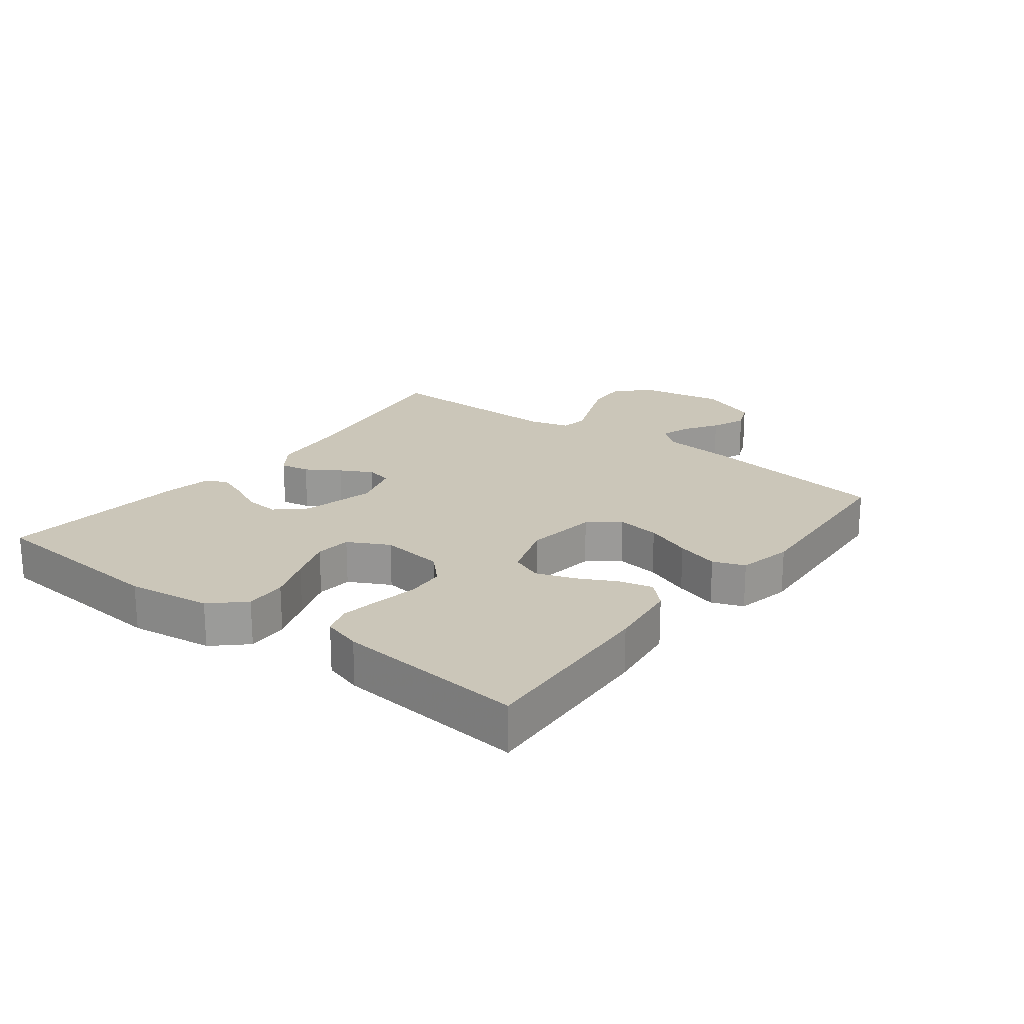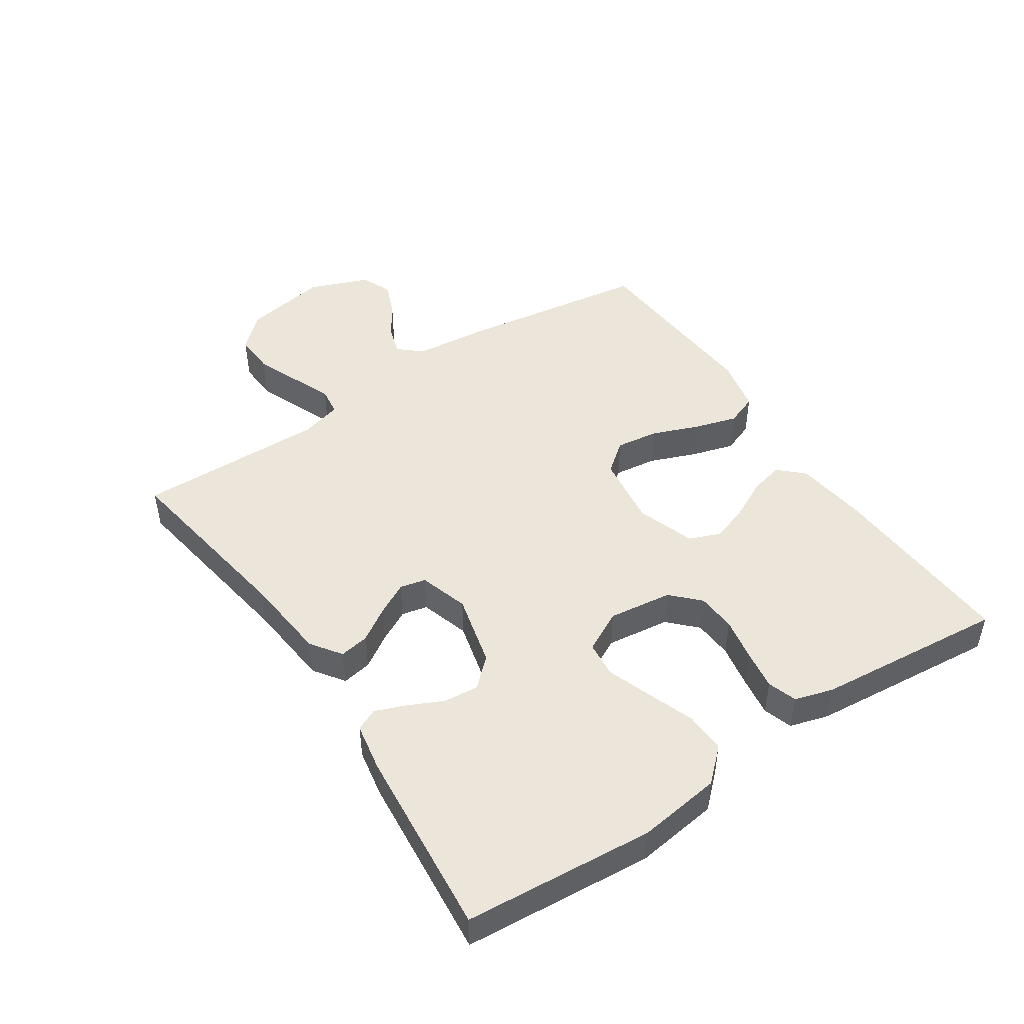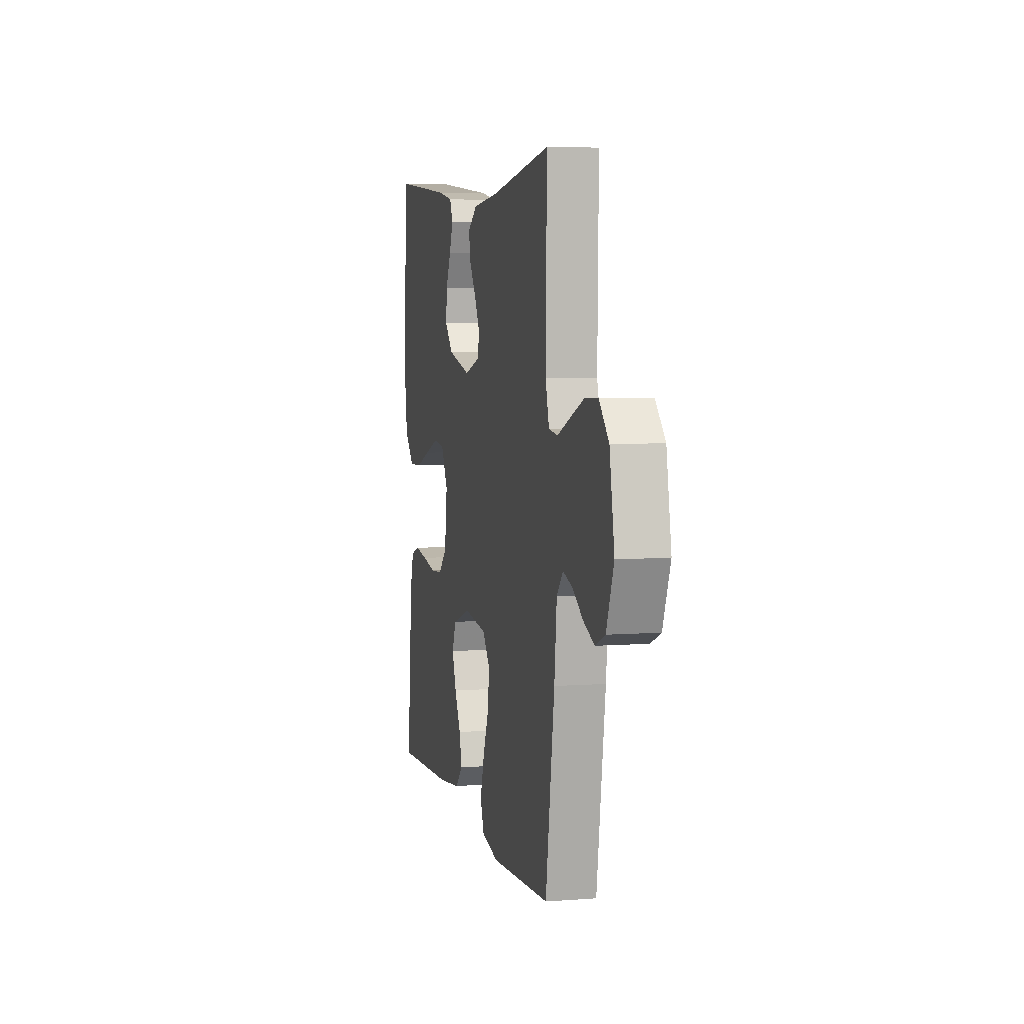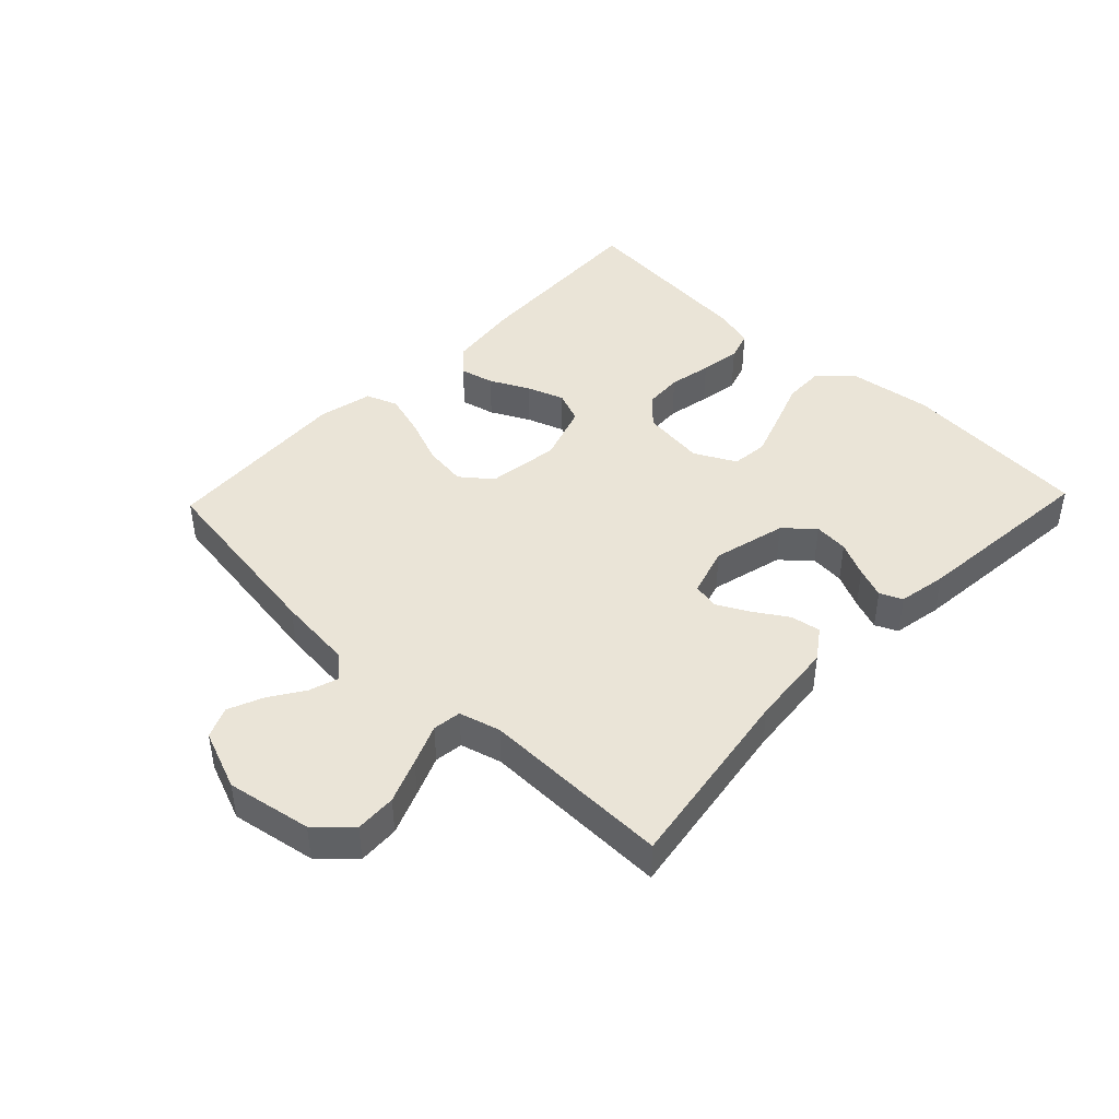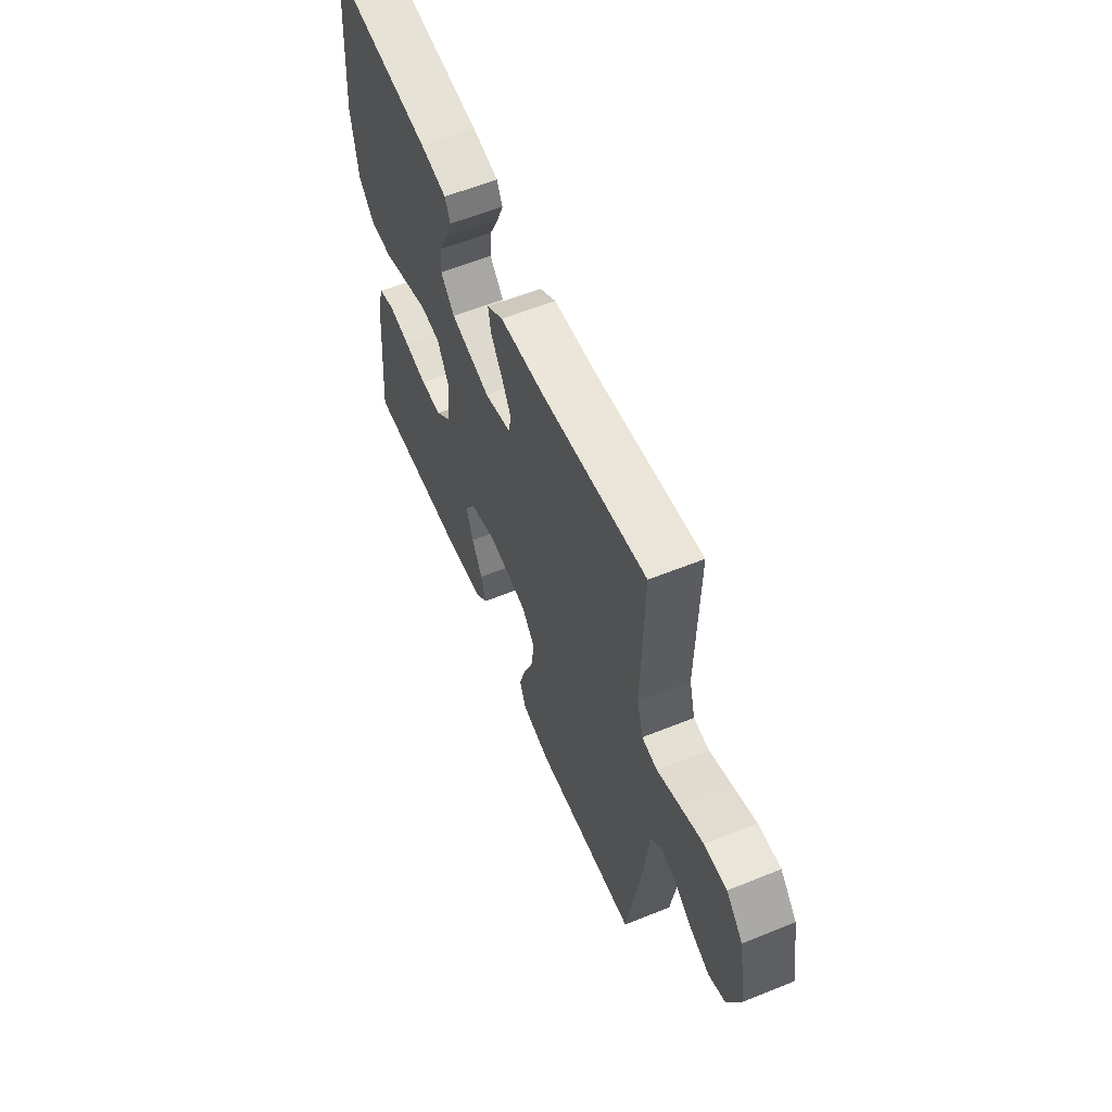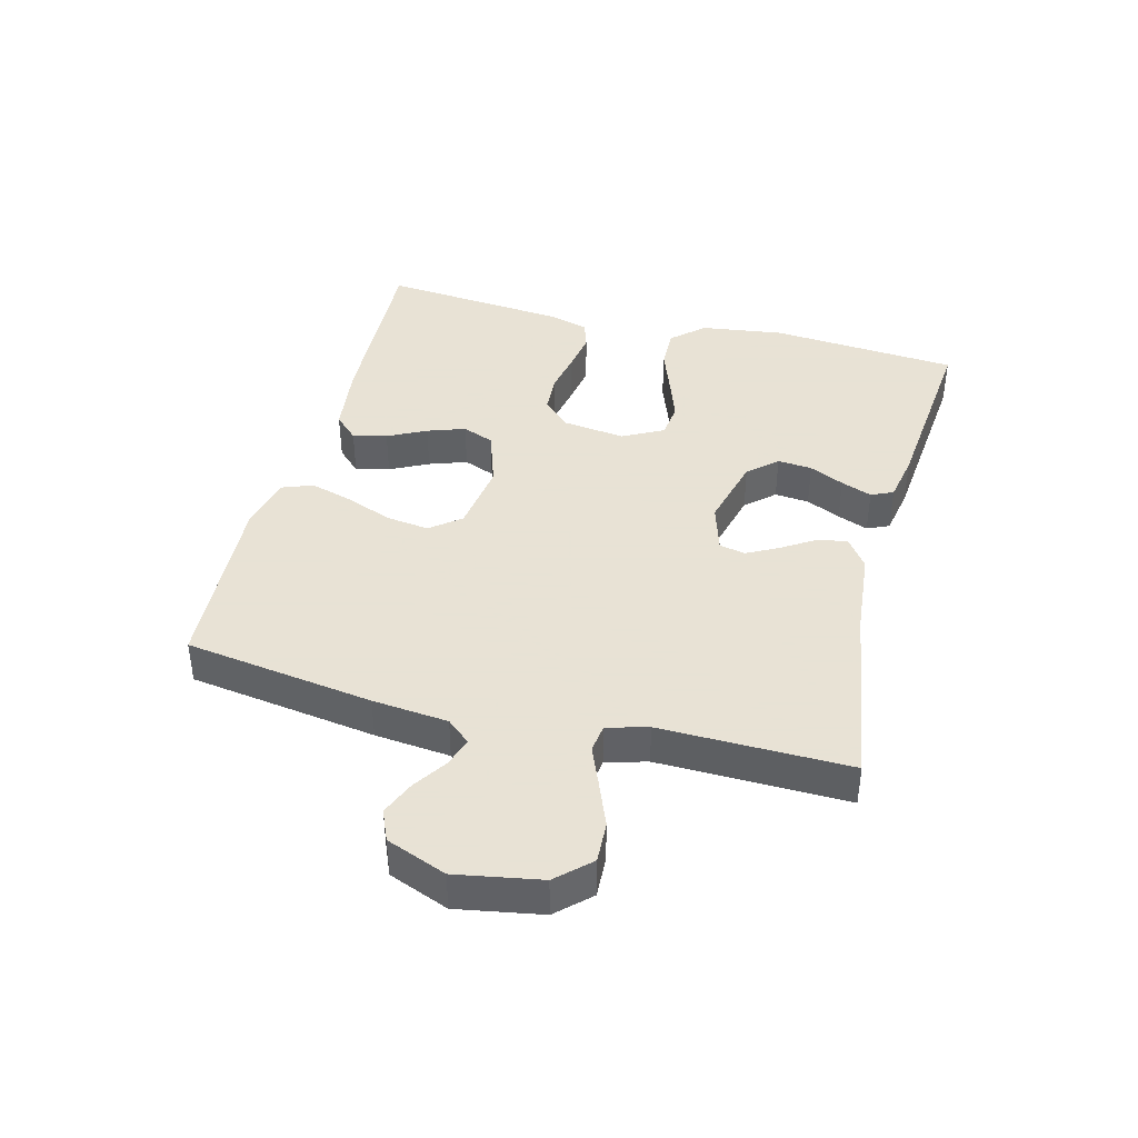
<metadata>
{"format":"obj","ext":"obj","renderer":"f3d","projection":"perspective","resolution":1024,"background":"white","views":[{"elev":20.8,"azim":127.3,"up":"+Y"},{"elev":47.2,"azim":56.3,"up":"+Y"},{"elev":5.6,"azim":-103.2,"up":"+Z"},{"elev":43.7,"azim":-46.2,"up":"+Y"},{"elev":59.2,"azim":-112.6,"up":"+Z"},{"elev":40.6,"azim":-75.4,"up":"+Y"}]}
</metadata>
<code>
v -0.5 0.07 0.5
v -0.2 0.07 0.453
v -0.066 0.07 0.44
v -0.018 0.07 0.406
v -0.026 0.07 0.359
v -0.06 0.07 0.306
v -0.087 0.07 0.255
v -0.078 0.07 0.214
v 0 0.07 0.19
v 0.116 0.07 0.219
v 0.157 0.07 0.264
v 0.152 0.07 0.319
v 0.126 0.07 0.374
v 0.107 0.07 0.423
v 0.123 0.07 0.458
v 0.2 0.07 0.472
v 0.5 0.07 0.5
v 0.524 0.07 0.2
v 0.506 0.07 0.068
v 0.459 0.07 0.017
v 0.393 0.07 0.019
v 0.32 0.07 0.046
v 0.249 0.07 0.071
v 0.192 0.07 0.065
v 0.158 0.07 0
v 0.171 0.07 -0.101
v 0.214 0.07 -0.143
v 0.276 0.07 -0.147
v 0.344 0.07 -0.134
v 0.408 0.07 -0.124
v 0.454 0.07 -0.139
v 0.472 0.07 -0.2
v 0.5 0.07 -0.5
v 0.2 0.07 -0.485
v 0.084 0.07 -0.47
v 0.047 0.07 -0.432
v 0.06 0.07 -0.378
v 0.091 0.07 -0.317
v 0.112 0.07 -0.257
v 0.092 0.07 -0.207
v 0 0.07 -0.176
v -0.115 0.07 -0.192
v -0.153 0.07 -0.24
v -0.144 0.07 -0.308
v -0.115 0.07 -0.382
v -0.095 0.07 -0.45
v -0.114 0.07 -0.5
v -0.2 0.07 -0.519
v -0.5 0.07 -0.5
v -0.544 0.07 -0.2
v -0.556 0.07 -0.08
v -0.588 0.07 -0.043
v -0.635 0.07 -0.058
v -0.688 0.07 -0.093
v -0.743 0.07 -0.116
v -0.792 0.07 -0.095
v -0.829 0.07 0
v -0.805 0.07 0.134
v -0.756 0.07 0.186
v -0.691 0.07 0.183
v -0.621 0.07 0.155
v -0.558 0.07 0.129
v -0.513 0.07 0.135
v -0.495 0.07 0.2
v -0.5 0 0.5
v -0.2 0 0.453
v -0.066 0 0.44
v -0.018 0 0.406
v -0.026 0 0.359
v -0.06 0 0.306
v -0.087 0 0.255
v -0.078 0 0.214
v 0 0 0.19
v 0.116 0 0.219
v 0.157 0 0.264
v 0.152 0 0.319
v 0.126 0 0.374
v 0.107 0 0.423
v 0.123 0 0.458
v 0.2 0 0.472
v 0.5 0 0.5
v 0.524 0 0.2
v 0.506 0 0.068
v 0.459 0 0.017
v 0.393 0 0.019
v 0.32 0 0.046
v 0.249 0 0.071
v 0.192 0 0.065
v 0.158 0 0
v 0.171 0 -0.101
v 0.214 0 -0.143
v 0.276 0 -0.147
v 0.344 0 -0.134
v 0.408 0 -0.124
v 0.454 0 -0.139
v 0.472 0 -0.2
v 0.5 0 -0.5
v 0.2 0 -0.485
v 0.084 0 -0.47
v 0.047 0 -0.432
v 0.06 0 -0.378
v 0.091 0 -0.317
v 0.112 0 -0.257
v 0.092 0 -0.207
v 0 0 -0.176
v -0.115 0 -0.192
v -0.153 0 -0.24
v -0.144 0 -0.308
v -0.115 0 -0.382
v -0.095 0 -0.45
v -0.114 0 -0.5
v -0.2 0 -0.519
v -0.5 0 -0.5
v -0.544 0 -0.2
v -0.556 0 -0.08
v -0.588 0 -0.043
v -0.635 0 -0.058
v -0.688 0 -0.093
v -0.743 0 -0.116
v -0.792 0 -0.095
v -0.829 0 0
v -0.805 0 0.134
v -0.756 0 0.186
v -0.691 0 0.183
v -0.621 0 0.155
v -0.558 0 0.129
v -0.513 0 0.135
v -0.495 0 0.2
f 60 61 62
f 59 60 62
f 58 59 62
f 57 58 62
f 56 57 62
f 55 56 62
f 54 55 62
f 53 54 62
f 52 53 62 63
f 51 52 63
f 51 63 64
f 50 51 64
f 49 50 64
f 48 49 64
f 47 48 64
f 46 47 64
f 45 46 64
f 44 45 64
f 36 37 38
f 35 36 38
f 34 35 38
f 33 34 38
f 32 33 38
f 31 32 38
f 30 31 38
f 29 30 38
f 28 29 38
f 27 28 38 39
f 26 27 39 40
f 20 21 22
f 19 20 22
f 18 19 22
f 17 18 22
f 16 17 22
f 15 16 22
f 14 15 22
f 13 14 22
f 12 13 22
f 11 12 22 23
f 10 11 23 24
f 4 5 6
f 3 4 6
f 2 3 6
f 2 6 7
f 1 2 7 8
f 43 44 64 1
f 42 43 1 8
f 41 42 8 9
f 41 9 10
f 40 41 10
f 26 40 10
f 25 26 10
f 10 24 25
f 126 125 124
f 126 124 123
f 126 123 122
f 126 122 121
f 126 121 120
f 126 120 119
f 126 119 118
f 126 118 117
f 127 126 117 116
f 127 116 115
f 128 127 115
f 128 115 114
f 128 114 113
f 128 113 112
f 128 112 111
f 128 111 110
f 128 110 109
f 128 109 108
f 102 101 100
f 102 100 99
f 102 99 98
f 102 98 97
f 102 97 96
f 102 96 95
f 102 95 94
f 102 94 93
f 102 93 92
f 103 102 92 91
f 104 103 91 90
f 86 85 84
f 86 84 83
f 86 83 82
f 86 82 81
f 86 81 80
f 86 80 79
f 86 79 78
f 86 78 77
f 86 77 76
f 87 86 76 75
f 88 87 75 74
f 70 69 68
f 70 68 67
f 70 67 66
f 71 70 66
f 72 71 66 65
f 65 128 108 107
f 72 65 107 106
f 73 72 106 105
f 74 73 105
f 74 105 104
f 74 104 90
f 74 90 89
f 89 88 74
f 1 65 66 2
f 2 66 67 3
f 3 67 68 4
f 4 68 69 5
f 5 69 70 6
f 6 70 71 7
f 7 71 72 8
f 8 72 73 9
f 9 73 74 10
f 10 74 75 11
f 11 75 76 12
f 12 76 77 13
f 13 77 78 14
f 14 78 79 15
f 15 79 80 16
f 16 80 81 17
f 17 81 82 18
f 18 82 83 19
f 19 83 84 20
f 20 84 85 21
f 21 85 86 22
f 22 86 87 23
f 23 87 88 24
f 24 88 89 25
f 25 89 90 26
f 26 90 91 27
f 27 91 92 28
f 28 92 93 29
f 29 93 94 30
f 30 94 95 31
f 31 95 96 32
f 32 96 97 33
f 33 97 98 34
f 34 98 99 35
f 35 99 100 36
f 36 100 101 37
f 37 101 102 38
f 38 102 103 39
f 39 103 104 40
f 40 104 105 41
f 41 105 106 42
f 42 106 107 43
f 43 107 108 44
f 44 108 109 45
f 45 109 110 46
f 46 110 111 47
f 47 111 112 48
f 48 112 113 49
f 49 113 114 50
f 50 114 115 51
f 51 115 116 52
f 52 116 117 53
f 53 117 118 54
f 54 118 119 55
f 55 119 120 56
f 56 120 121 57
f 57 121 122 58
f 58 122 123 59
f 59 123 124 60
f 60 124 125 61
f 61 125 126 62
f 62 126 127 63
f 63 127 128 64
f 64 128 65 1

</code>
